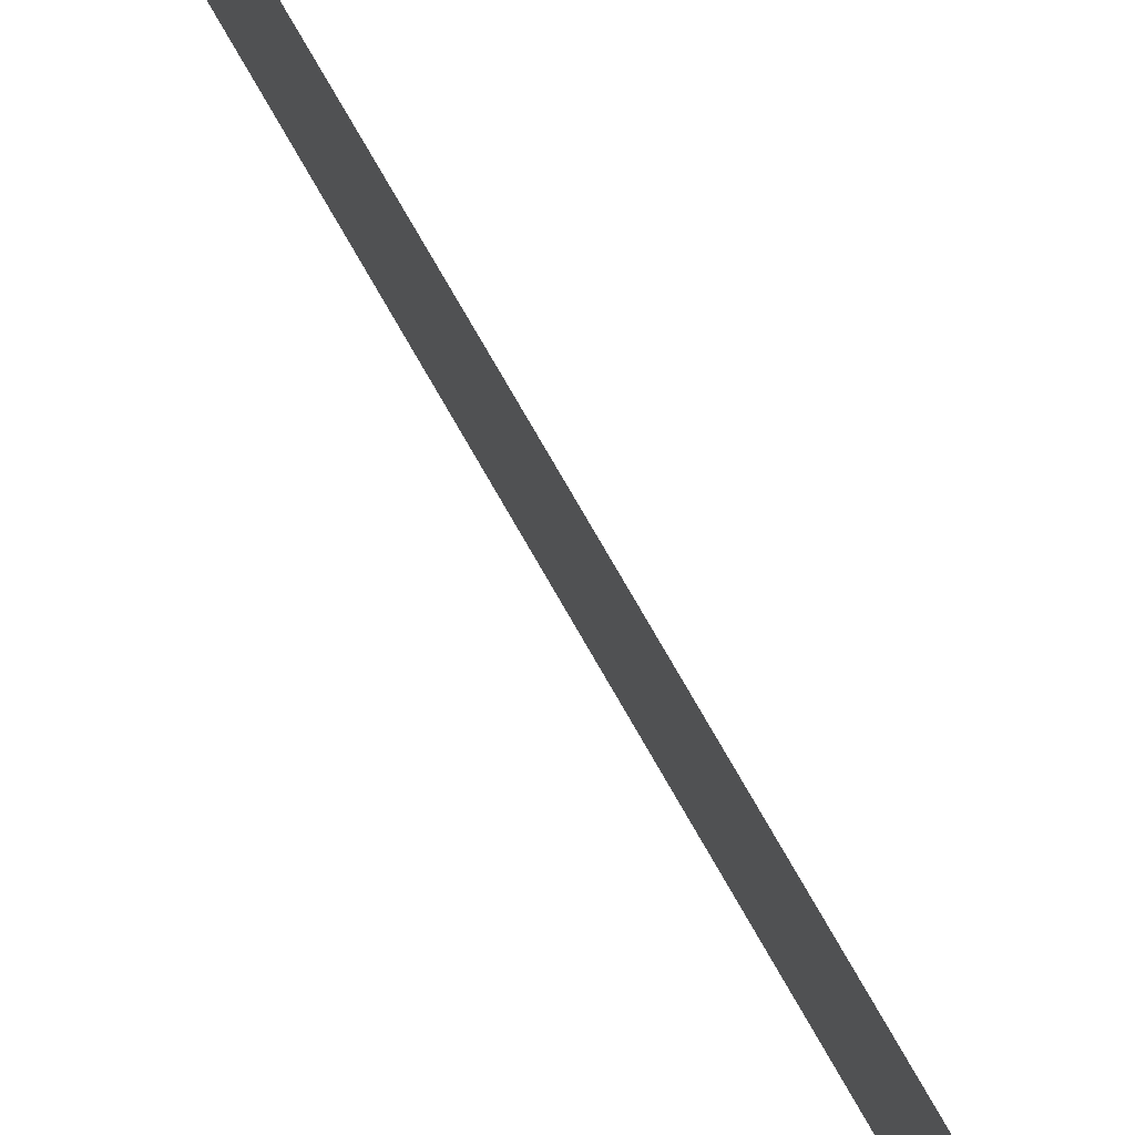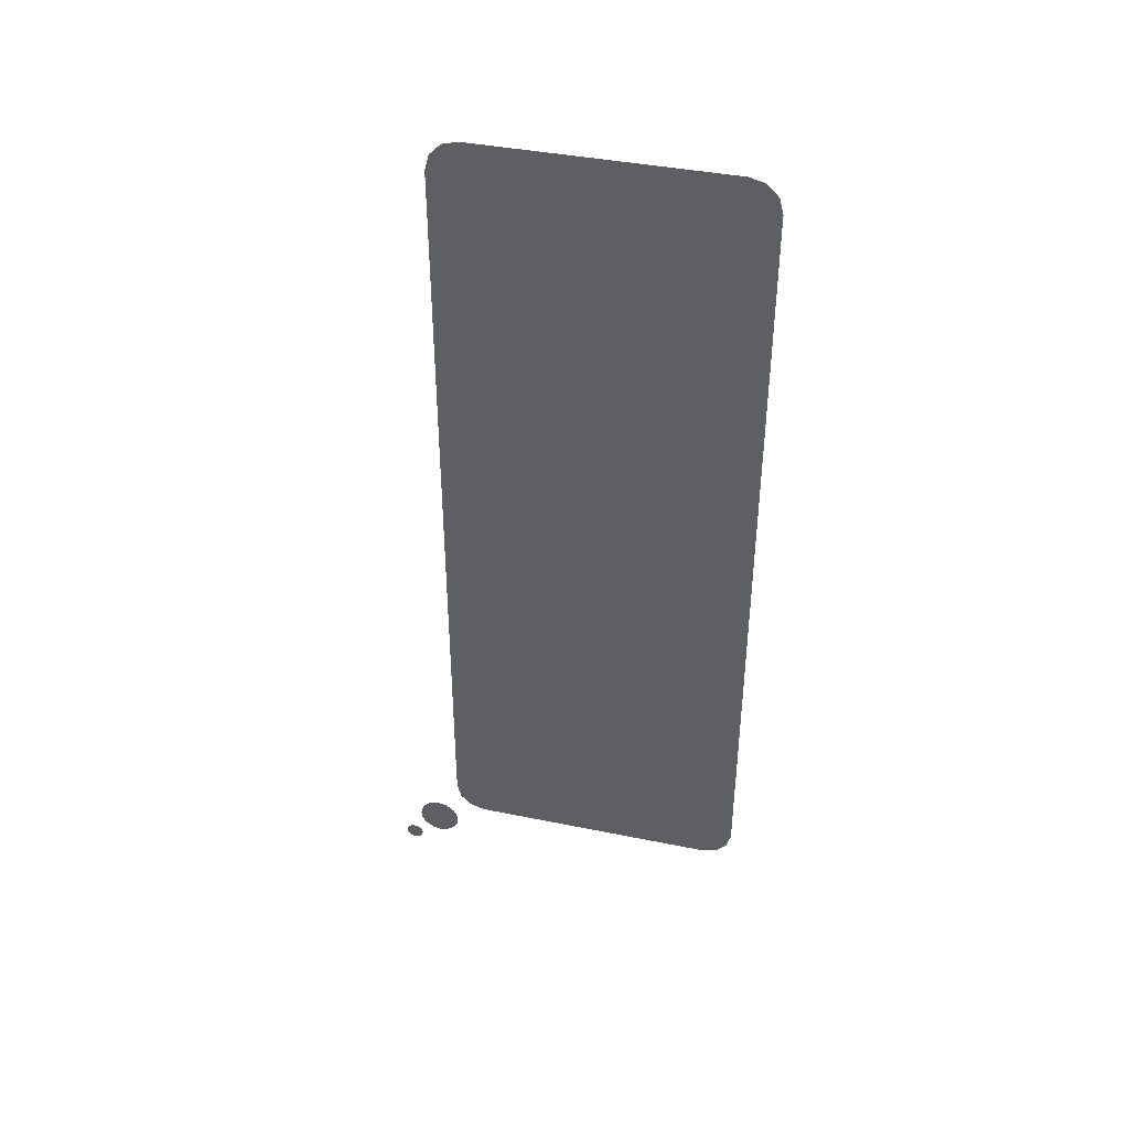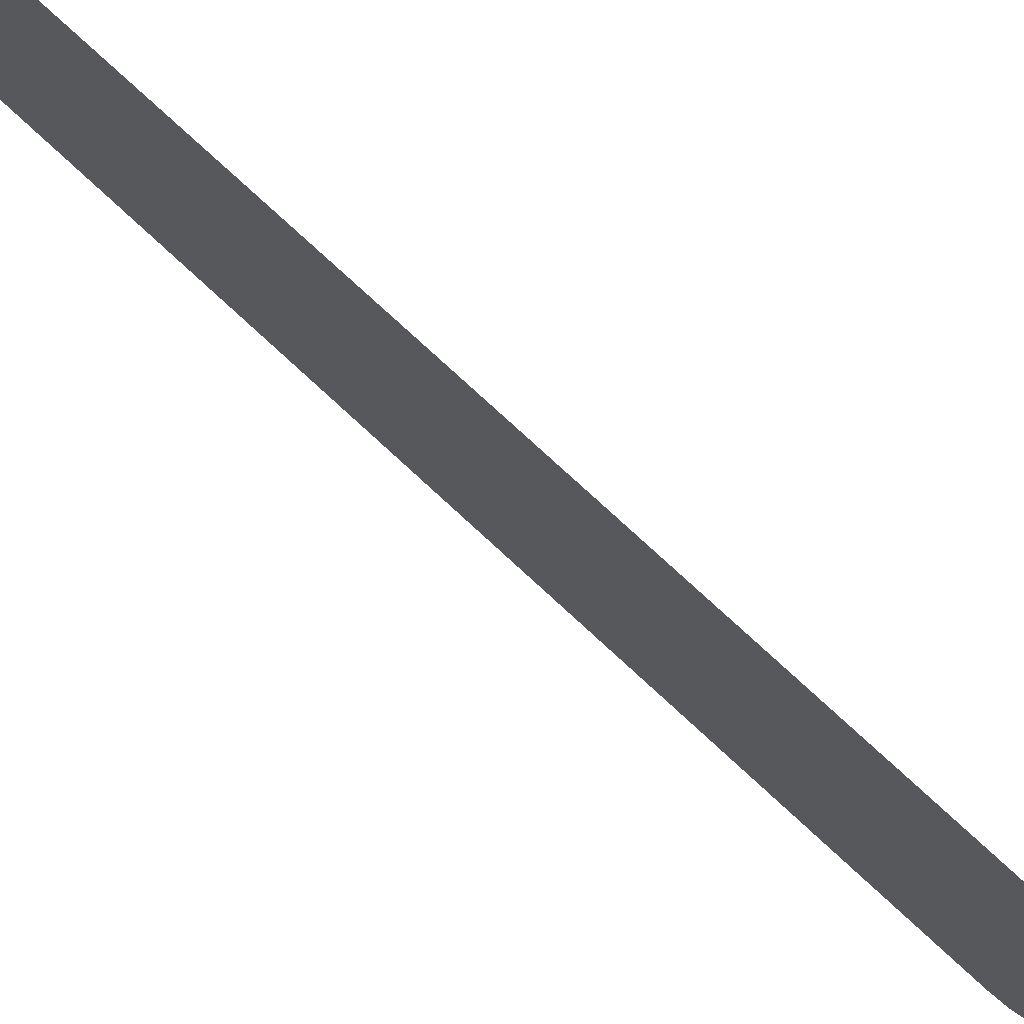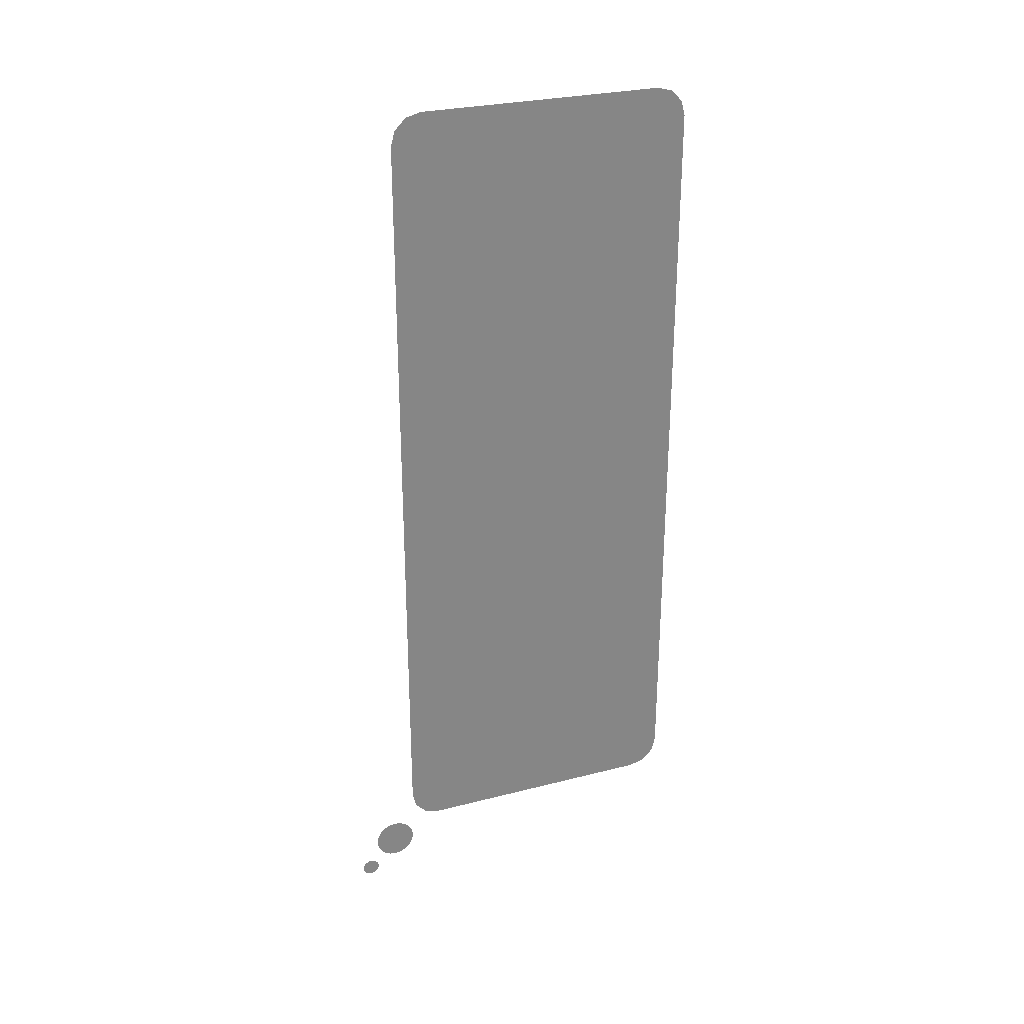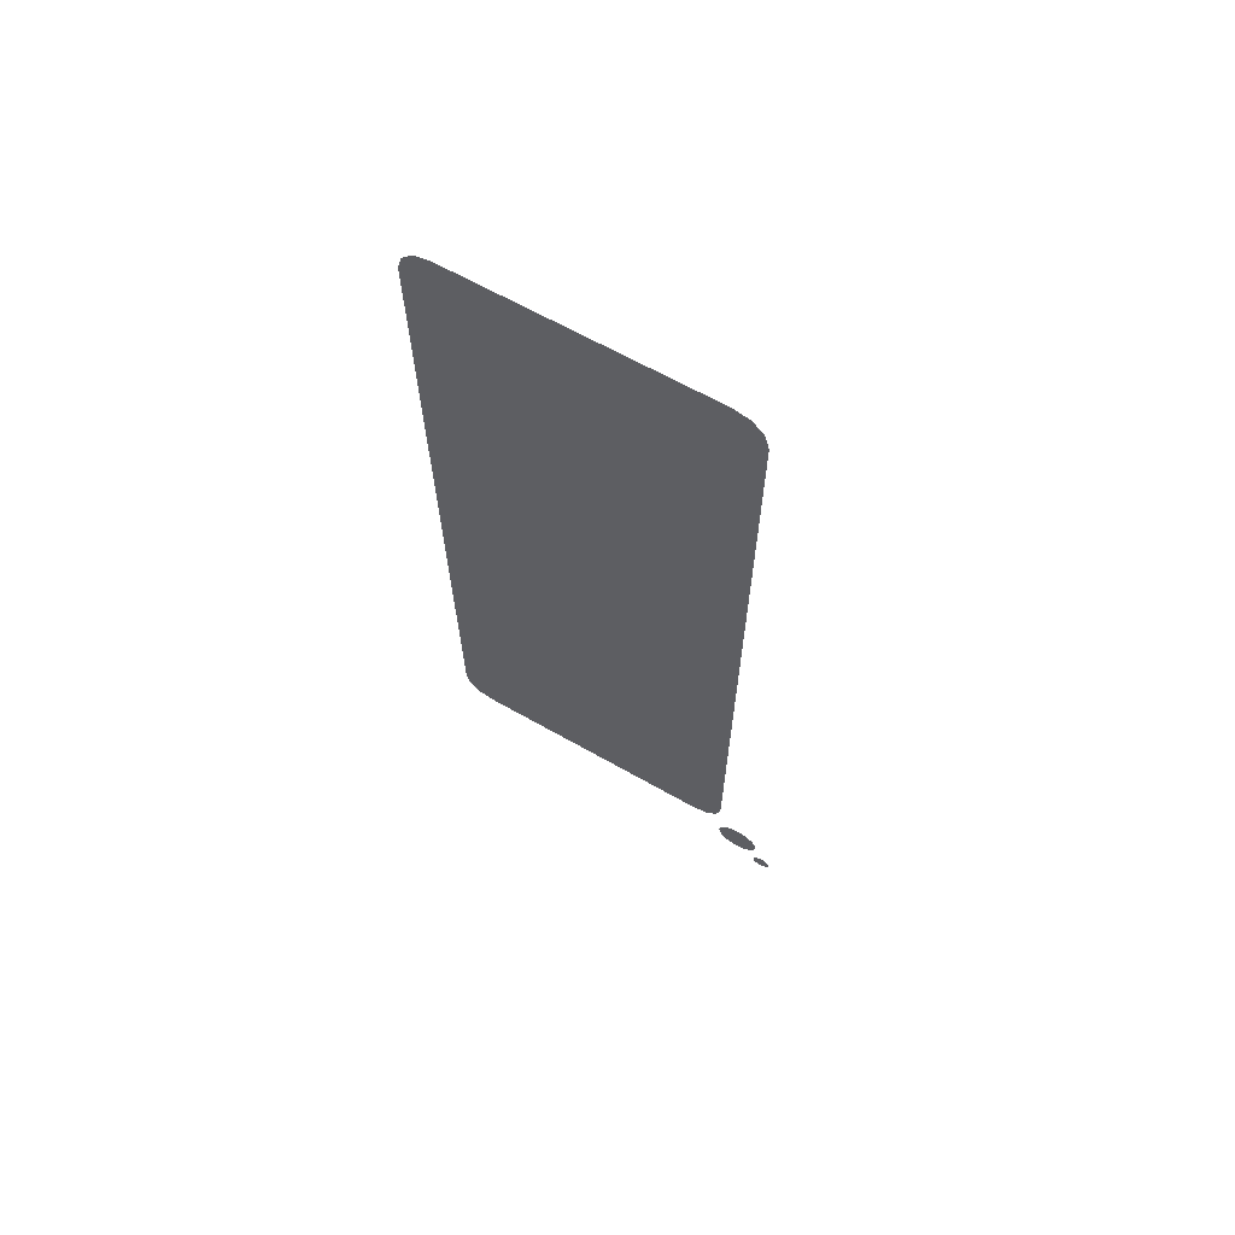
<metadata>
{"format":"obj","ext":"obj","renderer":"f3d","projection":"perspective","resolution":1024,"background":"white","views":[{"elev":79.3,"azim":149.9,"up":"+Y"},{"elev":40.3,"azim":104.1,"up":"+Z"},{"elev":77.1,"azim":132.7,"up":"+Y"},{"elev":28.2,"azim":68.8,"up":"+Z"},{"elev":65.3,"azim":-60.3,"up":"+Z"}]}
</metadata>
<code>
g default
v 0.5 2.344 -14.17
v 0.5 2.331 -14.2
v 0.5 2.312 -14.22
v 0.5 2.287 -14.23
v 0.5 2.259 -14.23
v 0.5 2.232 -14.23
v 0.5 2.207 -14.22
v 0.5 2.188 -14.2
v 0.5 2.175 -14.17
v 0.5 2.171 -14.15
v 0.5 2.175 -14.12
v 0.5 2.188 -14.09
v 0.5 2.207 -14.07
v 0.5 2.232 -14.06
v 0.5 2.259 -14.06
v 0.5 2.287 -14.06
v 0.5 2.312 -14.07
v 0.5 2.331 -14.09
v 0.5 2.344 -14.12
v 0.5 2.348 -14.15
v 0.5 2.259 -14.15
g pCylinder2
f 2 1 21
f 3 2 21
f 4 3 21
f 5 4 21
f 6 5 21
f 7 6 21
f 8 7 21
f 9 8 21
f 10 9 21
f 11 10 21
f 12 11 21
f 13 12 21
f 14 13 21
f 15 14 21
f 16 15 21
f 17 16 21
f 18 17 21
f 19 18 21
f 20 19 21
f 1 20 21
g default
v 0.5 2.78 -13.28
v 0.5 2.821 -13.43
v 0.5 2.93 -13.54
v 0.5 3.08 -13.58
v 0.5 5.78 -13.28
v 0.5 5.48 -13.58
v 0.5 5.63 -13.54
v 0.5 5.74 -13.43
v 0.5 2.93 -5.6
v 0.5 2.821 -5.71
v 0.5 2.78 -5.86
v 0.5 3.08 -5.56
v 0.5 5.74 -5.71
v 0.5 5.63 -5.6
v 0.5 5.48 -5.56
v 0.5 5.78 -5.86
g pCube9
f 34 35 36 33 30 31 32 22 23 24 25 27 28 29 26 37
g default
v 0.5 2.756 -13.89
v 0.5 2.726 -13.94
v 0.5 2.68 -13.99
v 0.5 2.622 -14.02
v 0.5 2.557 -14.03
v 0.5 2.493 -14.02
v 0.5 2.434 -13.99
v 0.5 2.388 -13.94
v 0.5 2.358 -13.89
v 0.5 2.348 -13.82
v 0.5 2.358 -13.76
v 0.5 2.388 -13.7
v 0.5 2.434 -13.65
v 0.5 2.493 -13.62
v 0.5 2.557 -13.61
v 0.5 2.622 -13.62
v 0.5 2.68 -13.65
v 0.5 2.726 -13.7
v 0.5 2.756 -13.76
v 0.5 2.766 -13.82
v 0.5 2.557 -13.82
g pCylinder1
f 39 38 58
f 40 39 58
f 41 40 58
f 42 41 58
f 43 42 58
f 44 43 58
f 45 44 58
f 46 45 58
f 47 46 58
f 48 47 58
f 49 48 58
f 50 49 58
f 51 50 58
f 52 51 58
f 53 52 58
f 54 53 58
f 55 54 58
f 56 55 58
f 57 56 58
f 38 57 58

</code>
